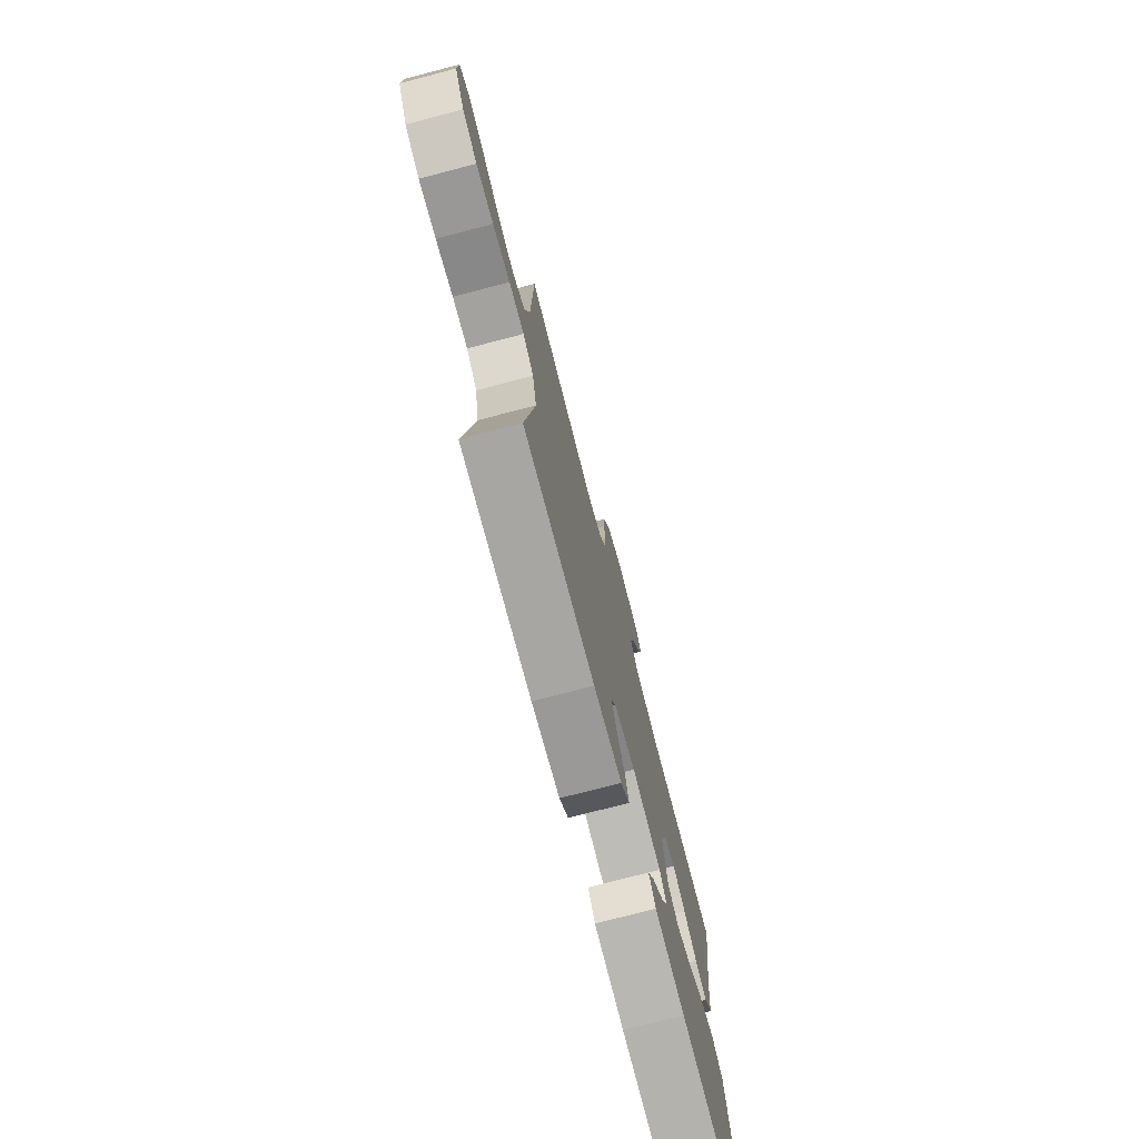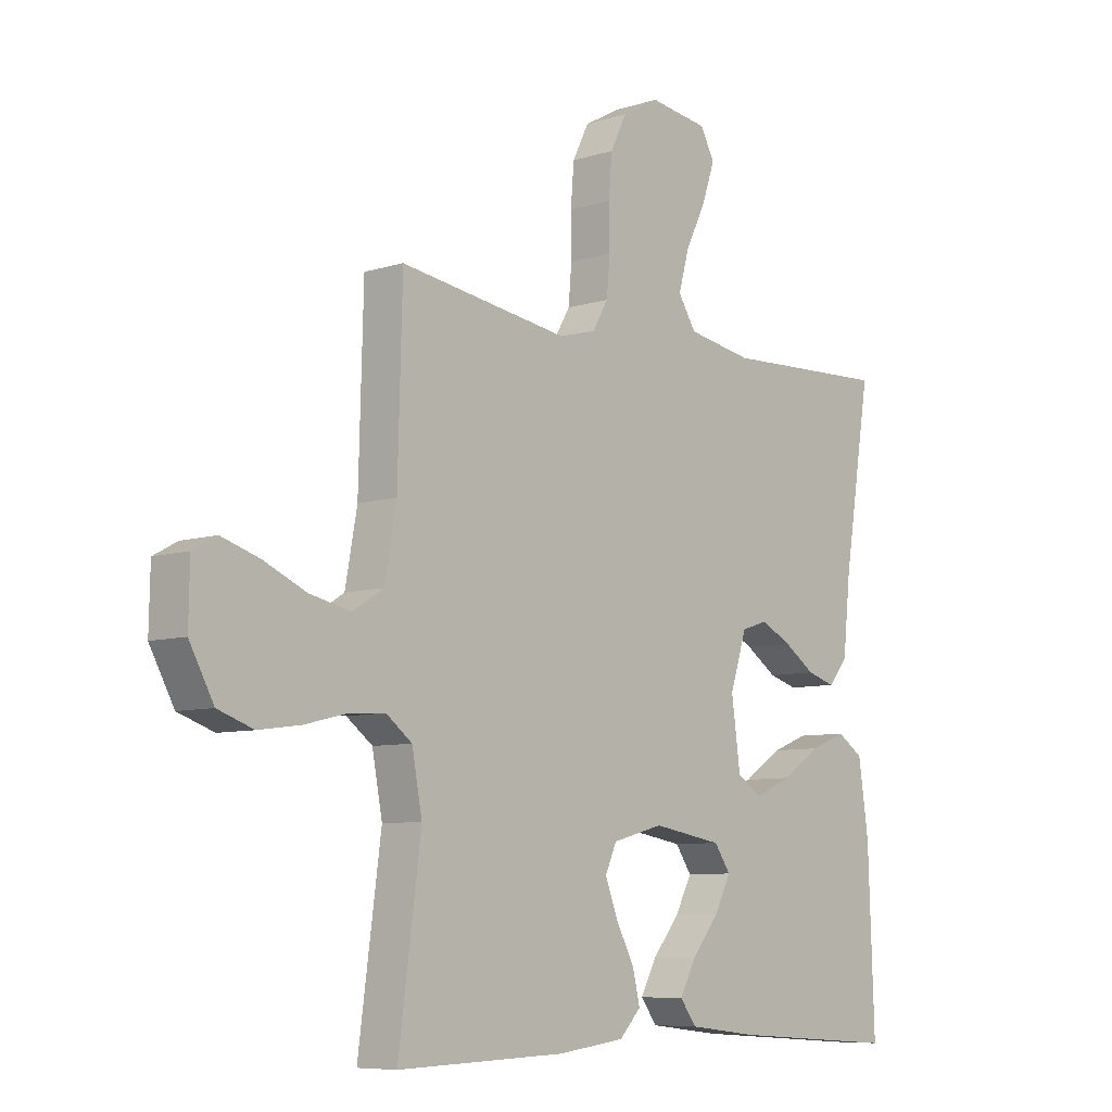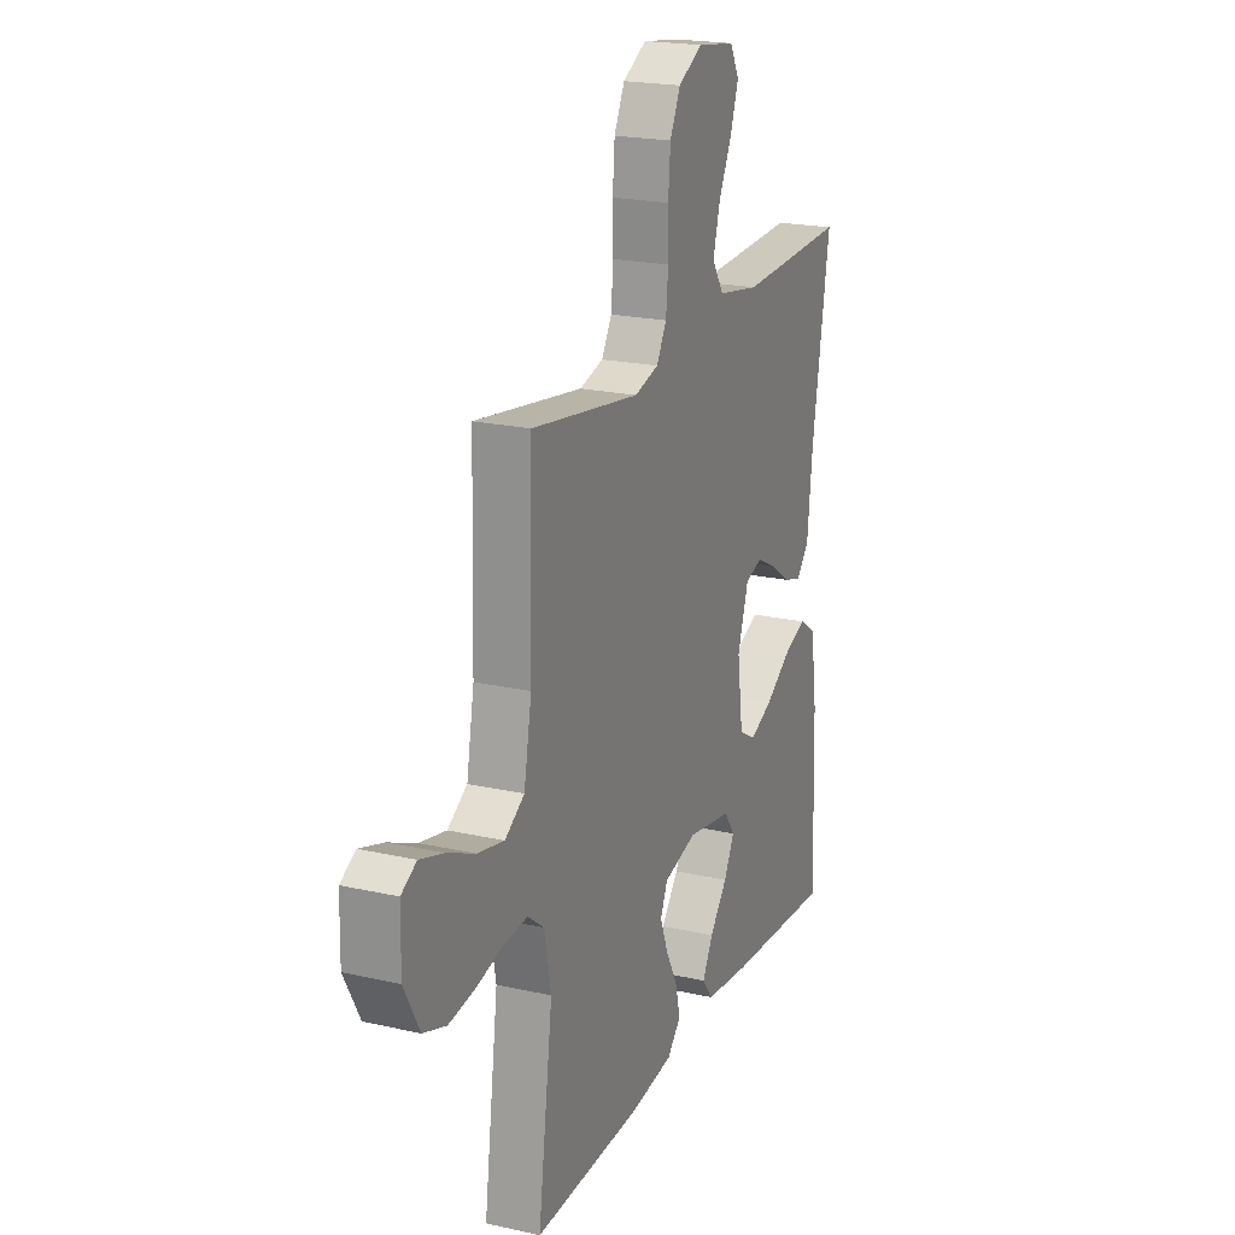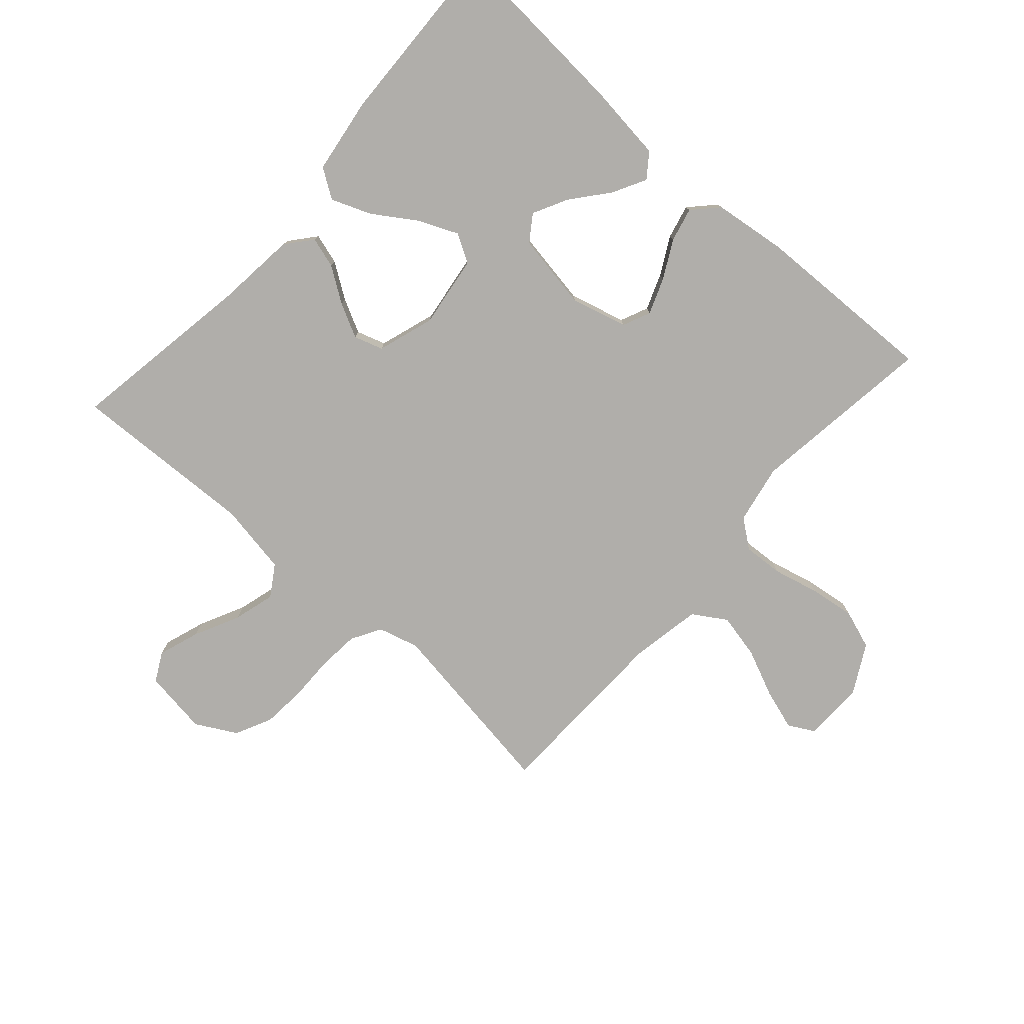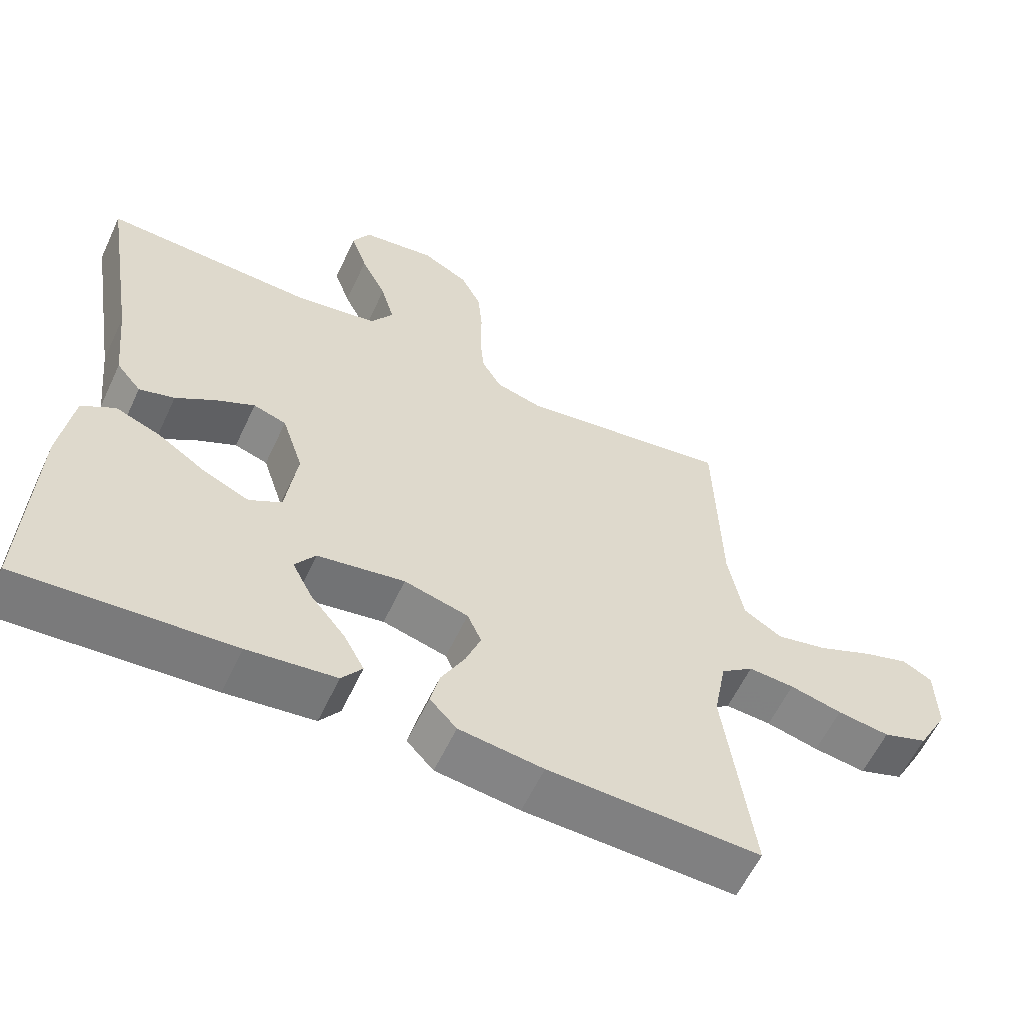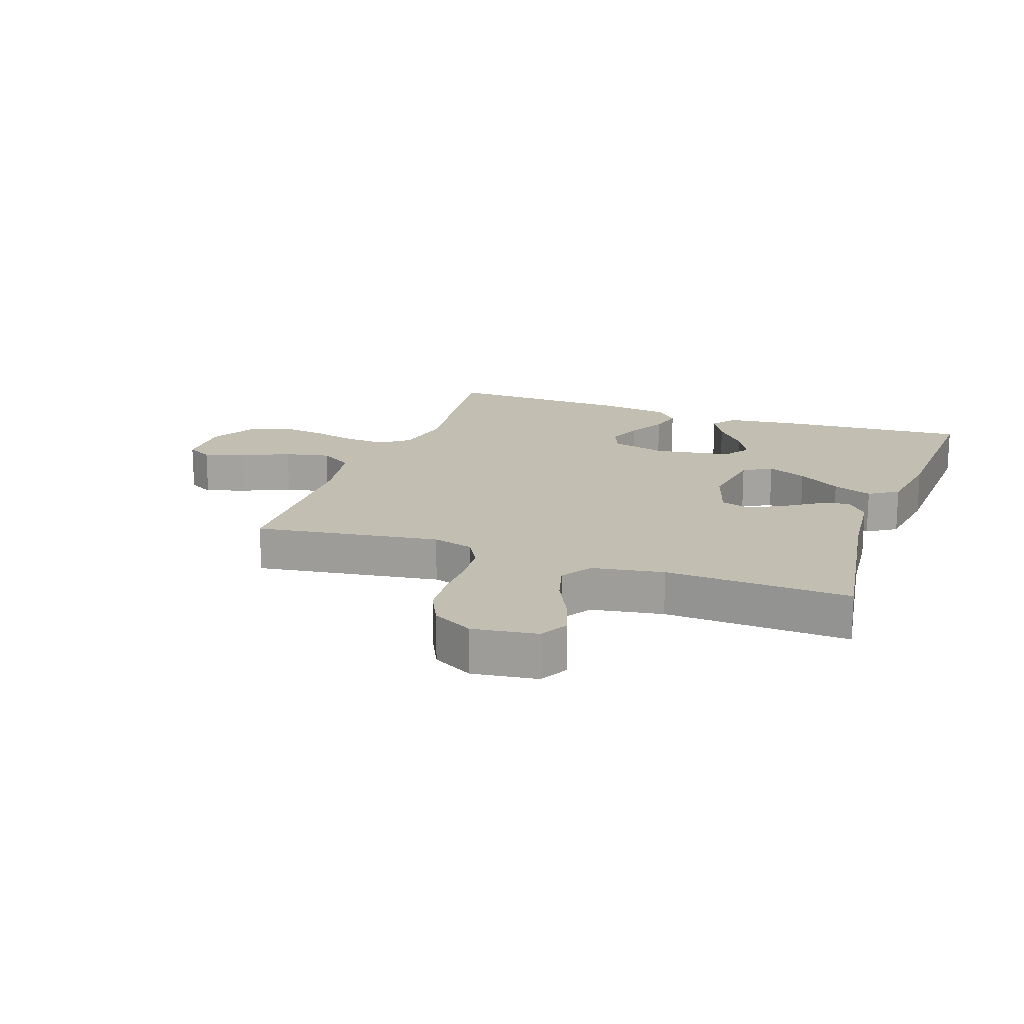
<metadata>
{"format":"obj","ext":"obj","renderer":"f3d","projection":"perspective","resolution":1024,"background":"white","views":[{"elev":-75.8,"azim":-75.4,"up":"+Z"},{"elev":-7.7,"azim":-48.3,"up":"+Z"},{"elev":20.7,"azim":-67.7,"up":"+Z"},{"elev":-77.8,"azim":138.4,"up":"+Y"},{"elev":-59.5,"azim":155.0,"up":"+Z"},{"elev":17.3,"azim":19.7,"up":"+Y"}]}
</metadata>
<code>
v 0.5 0.07 0.5
v 0.451 0.07 0.2
v 0.437 0.07 0.068
v 0.402 0.07 0.026
v 0.352 0.07 0.041
v 0.296 0.07 0.079
v 0.241 0.07 0.107
v 0.194 0.07 0.092
v 0.164 0.07 0
v 0.18 0.07 -0.117
v 0.226 0.07 -0.144
v 0.29 0.07 -0.116
v 0.36 0.07 -0.07
v 0.424 0.07 -0.045
v 0.471 0.07 -0.076
v 0.489 0.07 -0.2
v 0.5 0.07 -0.5
v 0.2 0.07 -0.479
v 0.075 0.07 -0.464
v 0.046 0.07 -0.425
v 0.075 0.07 -0.371
v 0.124 0.07 -0.311
v 0.153 0.07 -0.255
v 0.124 0.07 -0.213
v 0 0.07 -0.192
v -0.091 0.07 -0.216
v -0.111 0.07 -0.261
v -0.089 0.07 -0.319
v -0.056 0.07 -0.381
v -0.043 0.07 -0.436
v -0.081 0.07 -0.476
v -0.2 0.07 -0.491
v -0.5 0.07 -0.5
v -0.46 0.07 -0.2
v -0.478 0.07 -0.104
v -0.524 0.07 -0.069
v -0.589 0.07 -0.073
v -0.663 0.07 -0.091
v -0.737 0.07 -0.101
v -0.8 0.07 -0.079
v -0.843 0.07 0
v -0.841 0.07 0.099
v -0.799 0.07 0.122
v -0.733 0.07 0.101
v -0.656 0.07 0.067
v -0.583 0.07 0.051
v -0.529 0.07 0.085
v -0.508 0.07 0.2
v -0.5 0.07 0.5
v -0.2 0.07 0.455
v -0.134 0.07 0.473
v -0.106 0.07 0.521
v -0.1 0.07 0.587
v -0.101 0.07 0.661
v -0.095 0.07 0.733
v -0.066 0.07 0.792
v 0 0.07 0.828
v 0.105 0.07 0.813
v 0.13 0.07 0.766
v 0.107 0.07 0.699
v 0.071 0.07 0.626
v 0.052 0.07 0.558
v 0.084 0.07 0.508
v 0.2 0.07 0.488
v 0.5 0 0.5
v 0.451 0 0.2
v 0.437 0 0.068
v 0.402 0 0.026
v 0.352 0 0.041
v 0.296 0 0.079
v 0.241 0 0.107
v 0.194 0 0.092
v 0.164 0 0
v 0.18 0 -0.117
v 0.226 0 -0.144
v 0.29 0 -0.116
v 0.36 0 -0.07
v 0.424 0 -0.045
v 0.471 0 -0.076
v 0.489 0 -0.2
v 0.5 0 -0.5
v 0.2 0 -0.479
v 0.075 0 -0.464
v 0.046 0 -0.425
v 0.075 0 -0.371
v 0.124 0 -0.311
v 0.153 0 -0.255
v 0.124 0 -0.213
v 0 0 -0.192
v -0.091 0 -0.216
v -0.111 0 -0.261
v -0.089 0 -0.319
v -0.056 0 -0.381
v -0.043 0 -0.436
v -0.081 0 -0.476
v -0.2 0 -0.491
v -0.5 0 -0.5
v -0.46 0 -0.2
v -0.478 0 -0.104
v -0.524 0 -0.069
v -0.589 0 -0.073
v -0.663 0 -0.091
v -0.737 0 -0.101
v -0.8 0 -0.079
v -0.843 0 0
v -0.841 0 0.099
v -0.799 0 0.122
v -0.733 0 0.101
v -0.656 0 0.067
v -0.583 0 0.051
v -0.529 0 0.085
v -0.508 0 0.2
v -0.5 0 0.5
v -0.2 0 0.455
v -0.134 0 0.473
v -0.106 0 0.521
v -0.1 0 0.587
v -0.101 0 0.661
v -0.095 0 0.733
v -0.066 0 0.792
v 0 0 0.828
v 0.105 0 0.813
v 0.13 0 0.766
v 0.107 0 0.699
v 0.071 0 0.626
v 0.052 0 0.558
v 0.084 0 0.508
v 0.2 0 0.488
f 59 60 61
f 58 59 61
f 57 58 61
f 56 57 61
f 55 56 61
f 54 55 61
f 53 54 61
f 52 53 61 62
f 51 52 62 63
f 48 49 50
f 51 63 64
f 50 51 64
f 48 50 64
f 47 48 64
f 43 44 45
f 42 43 45
f 41 42 45
f 40 41 45
f 39 40 45
f 38 39 45
f 37 38 45
f 36 37 45 46
f 64 1 2
f 47 64 2
f 46 47 2
f 36 46 2
f 35 36 2
f 32 33 34
f 31 32 34
f 30 31 34
f 29 30 34
f 28 29 34
f 20 21 22
f 19 20 22
f 18 19 22
f 17 18 22
f 16 17 22
f 15 16 22
f 14 15 22
f 13 14 22
f 12 13 22
f 11 12 22 23
f 10 11 23 24
f 4 5 6
f 3 4 6
f 2 3 6
f 2 6 7
f 35 2 7 8
f 27 28 34 35
f 26 27 35
f 35 8 9
f 26 35 9
f 25 26 9
f 9 10 24 25
f 125 124 123
f 125 123 122
f 125 122 121
f 125 121 120
f 125 120 119
f 125 119 118
f 125 118 117
f 126 125 117 116
f 127 126 116 115
f 114 113 112
f 128 127 115
f 128 115 114
f 128 114 112
f 128 112 111
f 109 108 107
f 109 107 106
f 109 106 105
f 109 105 104
f 109 104 103
f 109 103 102
f 109 102 101
f 110 109 101 100
f 66 65 128
f 66 128 111
f 66 111 110
f 66 110 100
f 66 100 99
f 98 97 96
f 98 96 95
f 98 95 94
f 98 94 93
f 98 93 92
f 86 85 84
f 86 84 83
f 86 83 82
f 86 82 81
f 86 81 80
f 86 80 79
f 86 79 78
f 86 78 77
f 86 77 76
f 87 86 76 75
f 88 87 75 74
f 70 69 68
f 70 68 67
f 70 67 66
f 71 70 66
f 72 71 66 99
f 99 98 92 91
f 99 91 90
f 73 72 99
f 73 99 90
f 73 90 89
f 89 88 74 73
f 1 65 66 2
f 2 66 67 3
f 3 67 68 4
f 4 68 69 5
f 5 69 70 6
f 6 70 71 7
f 7 71 72 8
f 8 72 73 9
f 9 73 74 10
f 10 74 75 11
f 11 75 76 12
f 12 76 77 13
f 13 77 78 14
f 14 78 79 15
f 15 79 80 16
f 16 80 81 17
f 17 81 82 18
f 18 82 83 19
f 19 83 84 20
f 20 84 85 21
f 21 85 86 22
f 22 86 87 23
f 23 87 88 24
f 24 88 89 25
f 25 89 90 26
f 26 90 91 27
f 27 91 92 28
f 28 92 93 29
f 29 93 94 30
f 30 94 95 31
f 31 95 96 32
f 32 96 97 33
f 33 97 98 34
f 34 98 99 35
f 35 99 100 36
f 36 100 101 37
f 37 101 102 38
f 38 102 103 39
f 39 103 104 40
f 40 104 105 41
f 41 105 106 42
f 42 106 107 43
f 43 107 108 44
f 44 108 109 45
f 45 109 110 46
f 46 110 111 47
f 47 111 112 48
f 48 112 113 49
f 49 113 114 50
f 50 114 115 51
f 51 115 116 52
f 52 116 117 53
f 53 117 118 54
f 54 118 119 55
f 55 119 120 56
f 56 120 121 57
f 57 121 122 58
f 58 122 123 59
f 59 123 124 60
f 60 124 125 61
f 61 125 126 62
f 62 126 127 63
f 63 127 128 64
f 64 128 65 1

</code>
